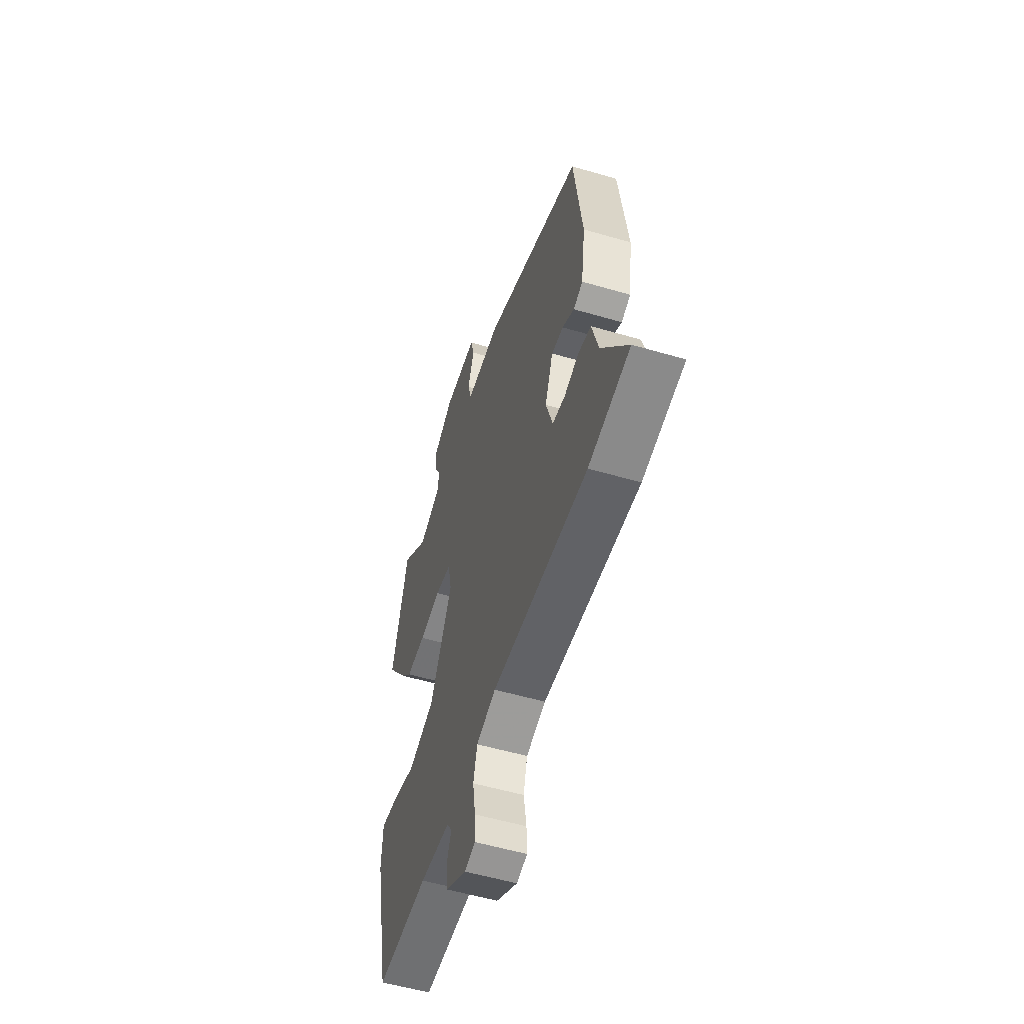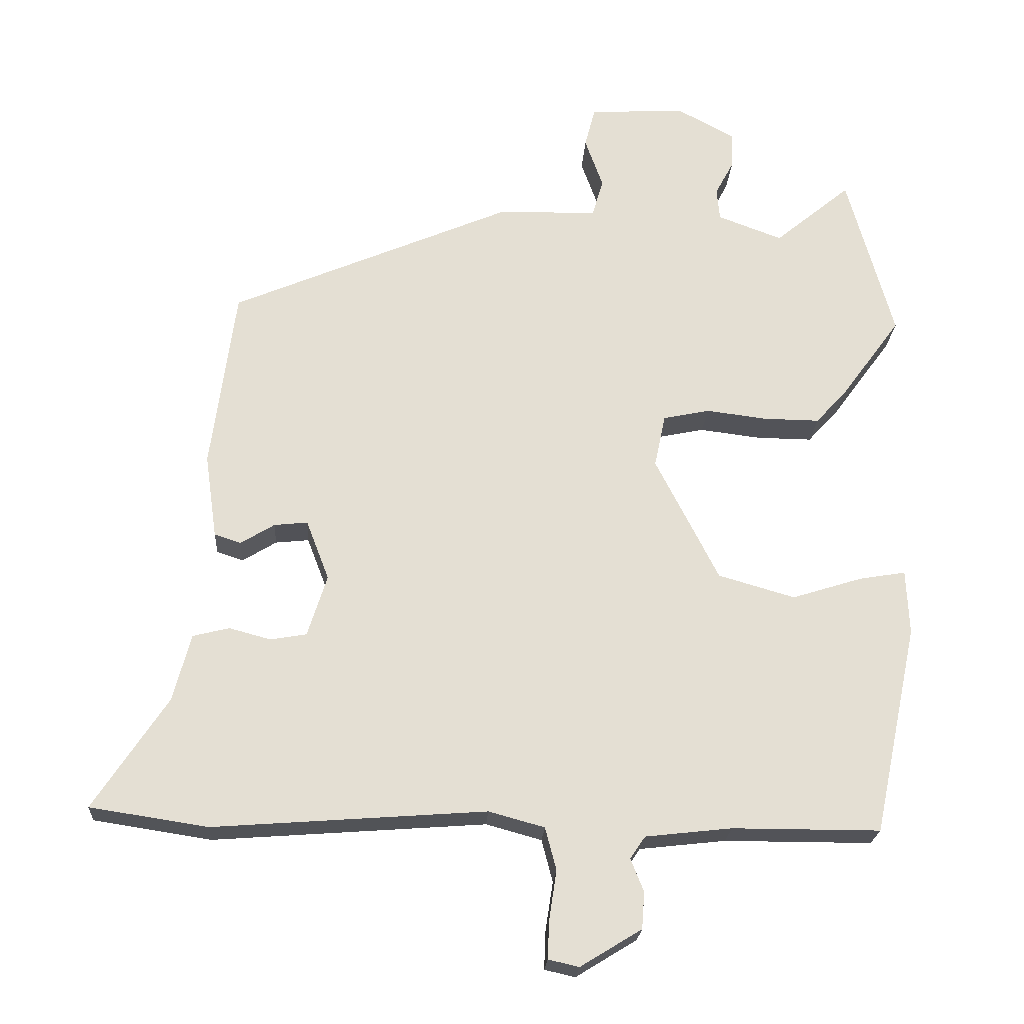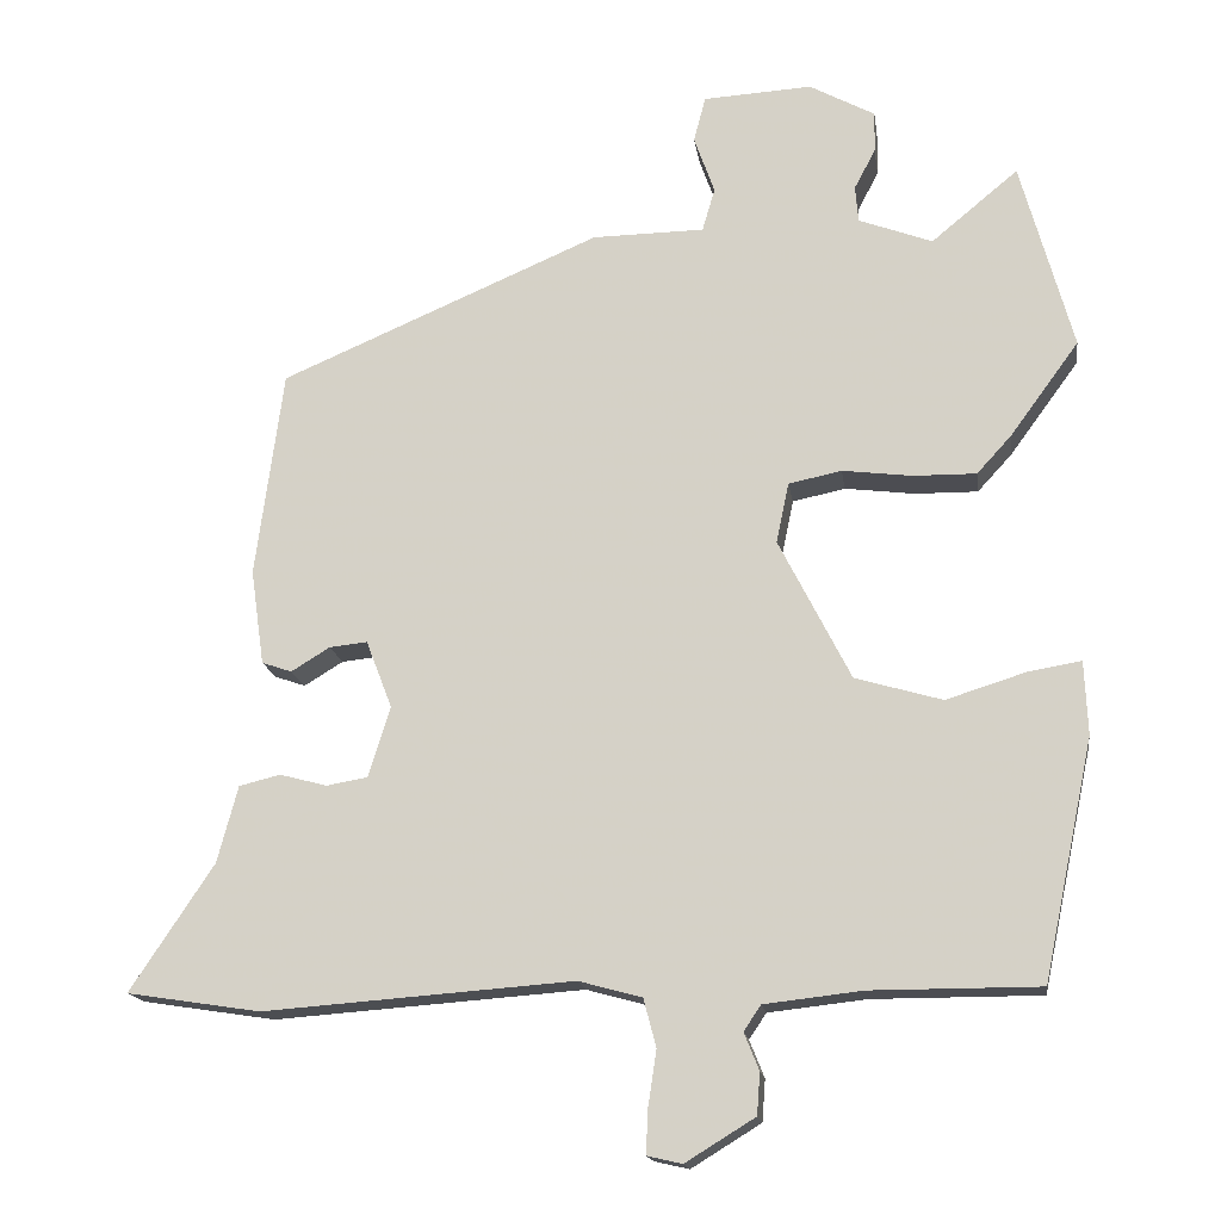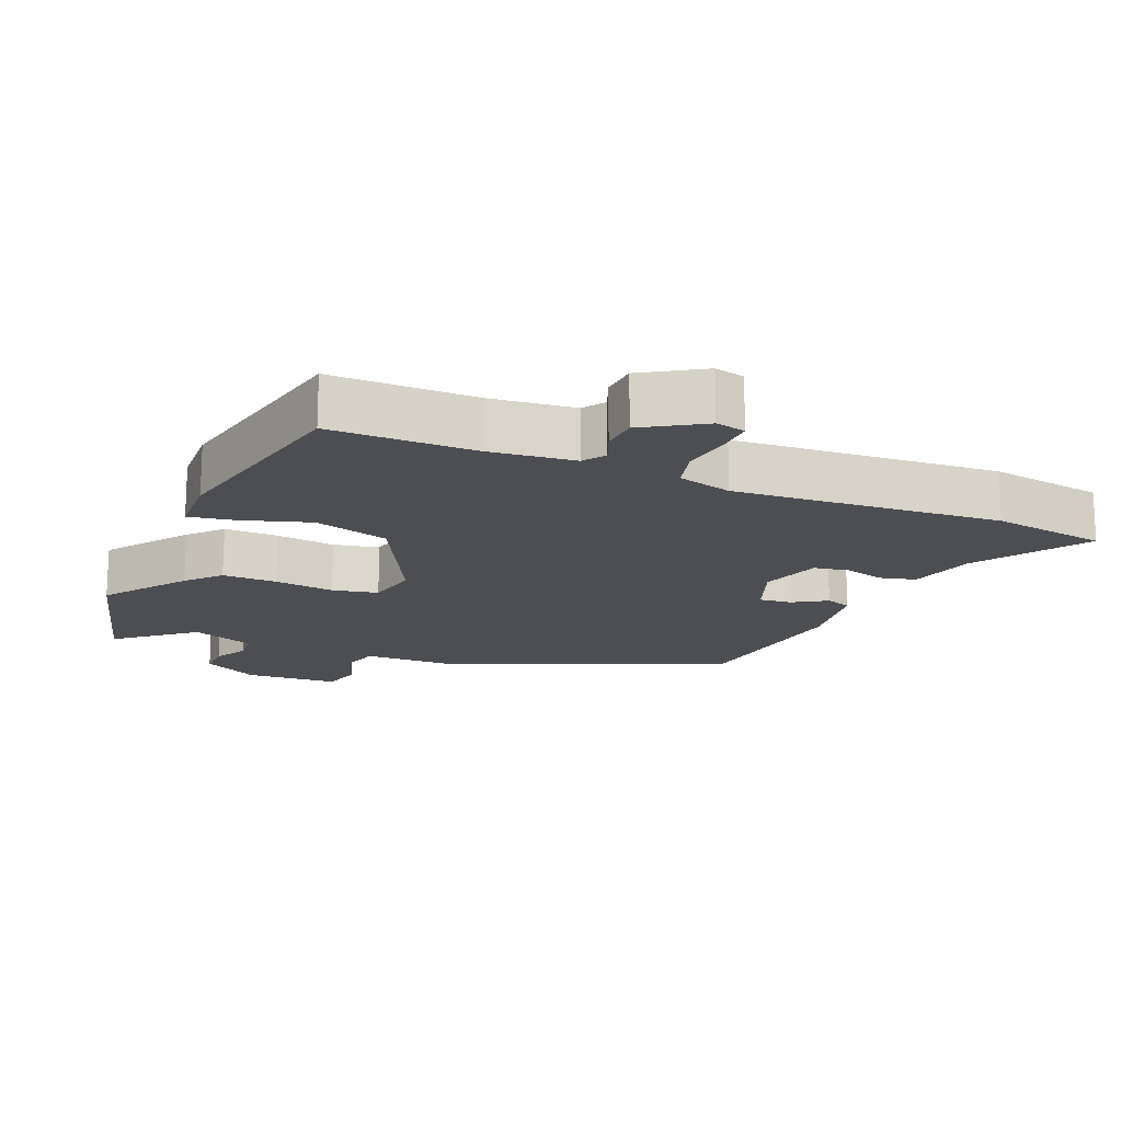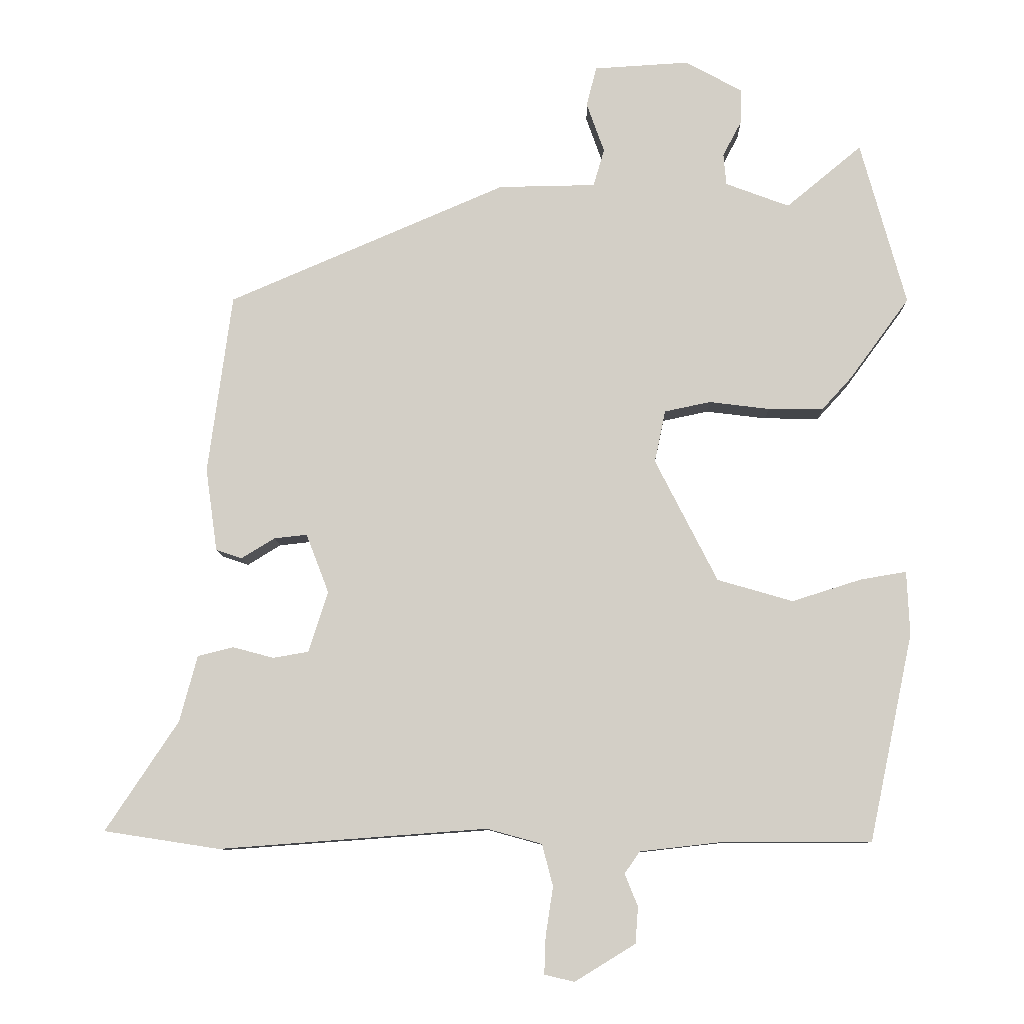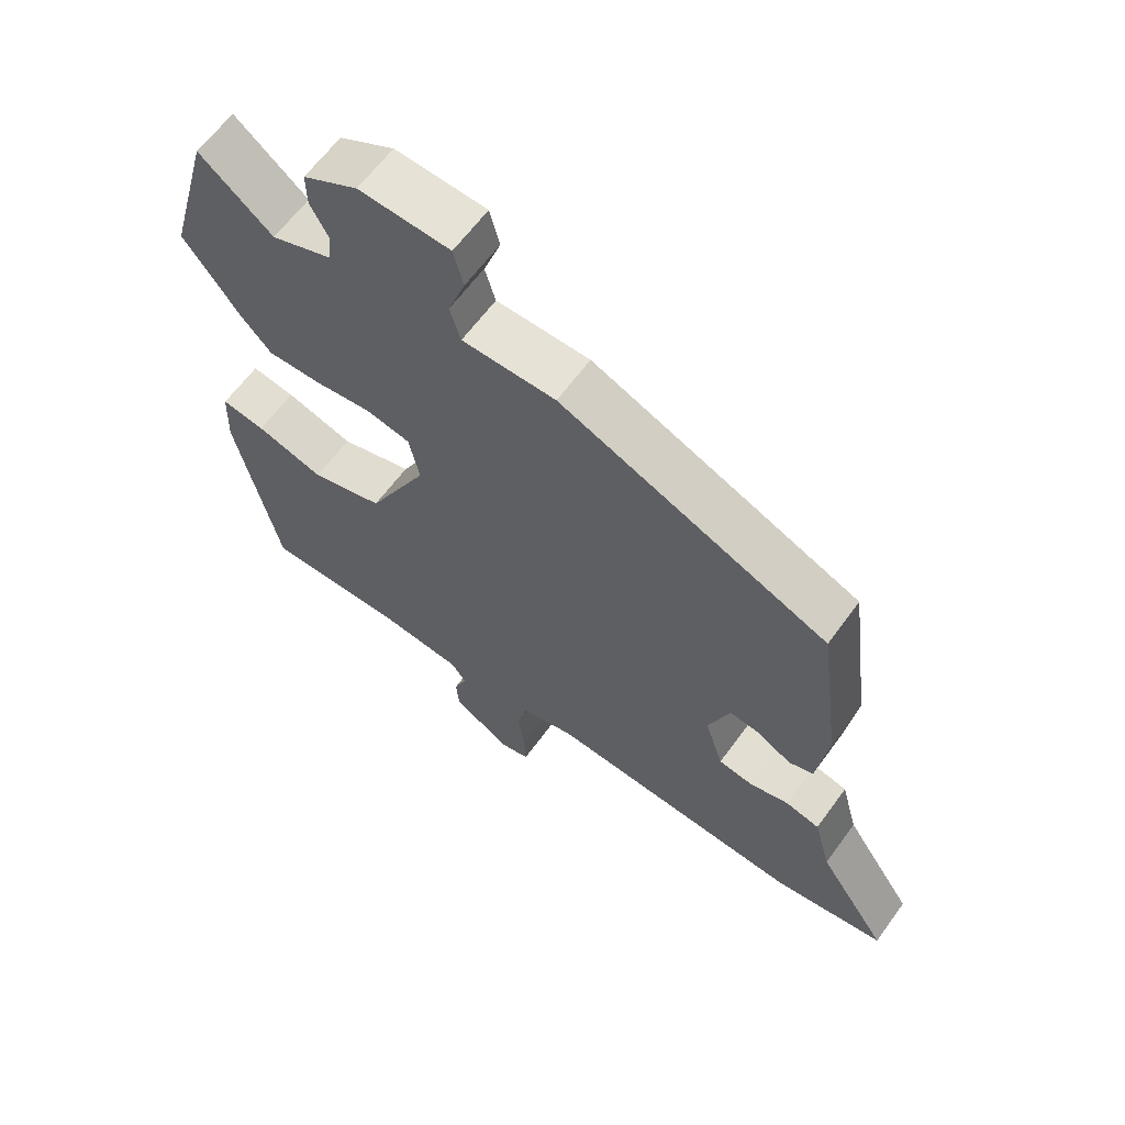
<metadata>
{"format":"obj","ext":"obj","renderer":"f3d","projection":"perspective","resolution":1024,"background":"white","views":[{"elev":-54.9,"azim":-107.2,"up":"+Z"},{"elev":-22.6,"azim":-3.4,"up":"+Z"},{"elev":-16.4,"azim":8.1,"up":"+Z"},{"elev":-17.0,"azim":157.2,"up":"+Y"},{"elev":-9.4,"azim":1.5,"up":"+Z"},{"elev":62.8,"azim":-144.0,"up":"+Z"}]}
</metadata>
<code>
v 0.485 0.07 0.554
v 0.551 0.07 0.314
v 0.464 0.07 0.195
v 0.42 0.07 0.147
v 0.34 0.07 0.148
v 0.252 0.07 0.159
v 0.185 0.07 0.145
v 0.169 0.07 0.069
v 0.26 0.07 -0.11
v 0.37 0.07 -0.142
v 0.472 0.07 -0.11
v 0.538 0.07 -0.099
v 0.542 0.07 -0.192
v 0.478 0.07 -0.494
v 0.265 0.07 -0.494
v 0.141 0.07 -0.508
v 0.119 0.07 -0.54
v 0.138 0.07 -0.587
v 0.134 0.07 -0.64
v 0.046 0.07 -0.694
v 0.002 0.07 -0.684
v 0.004 0.07 -0.63
v 0.015 0.07 -0.558
v -0.001 0.07 -0.497
v -0.081 0.07 -0.475
v -0.473 0.07 -0.504
v -0.642 0.07 -0.478
v -0.536 0.07 -0.318
v -0.51 0.07 -0.221
v -0.458 0.07 -0.208
v -0.398 0.07 -0.224
v -0.346 0.07 -0.215
v -0.318 0.07 -0.126
v -0.351 0.07 -0.04
v -0.399 0.07 -0.045
v -0.448 0.07 -0.075
v -0.486 0.07 -0.062
v -0.503 0.07 0.059
v -0.468 0.07 0.322
v -0.062 0.07 0.496
v 0.08 0.07 0.498
v 0.096 0.07 0.553
v 0.07 0.07 0.626
v 0.085 0.07 0.684
v 0.223 0.07 0.692
v 0.306 0.07 0.647
v 0.305 0.07 0.595
v 0.278 0.07 0.544
v 0.282 0.07 0.498
v 0.375 0.07 0.463
v 0.485 0 0.554
v 0.551 0 0.314
v 0.464 0 0.195
v 0.42 0 0.147
v 0.34 0 0.148
v 0.252 0 0.159
v 0.185 0 0.145
v 0.169 0 0.069
v 0.26 0 -0.11
v 0.37 0 -0.142
v 0.472 0 -0.11
v 0.538 0 -0.099
v 0.542 0 -0.192
v 0.478 0 -0.494
v 0.265 0 -0.494
v 0.141 0 -0.508
v 0.119 0 -0.54
v 0.138 0 -0.587
v 0.134 0 -0.64
v 0.046 0 -0.694
v 0.002 0 -0.684
v 0.004 0 -0.63
v 0.015 0 -0.558
v -0.001 0 -0.497
v -0.081 0 -0.475
v -0.473 0 -0.504
v -0.642 0 -0.478
v -0.536 0 -0.318
v -0.51 0 -0.221
v -0.458 0 -0.208
v -0.398 0 -0.224
v -0.346 0 -0.215
v -0.318 0 -0.126
v -0.351 0 -0.04
v -0.399 0 -0.045
v -0.448 0 -0.075
v -0.486 0 -0.062
v -0.503 0 0.059
v -0.468 0 0.322
v -0.062 0 0.496
v 0.08 0 0.498
v 0.096 0 0.553
v 0.07 0 0.626
v 0.085 0 0.684
v 0.223 0 0.692
v 0.306 0 0.647
v 0.305 0 0.595
v 0.278 0 0.544
v 0.282 0 0.498
v 0.375 0 0.463
f 46 47 48
f 45 46 48
f 44 45 48
f 43 44 48
f 42 43 48
f 41 42 48 49
f 41 49 50
f 40 41 50
f 39 40 50
f 38 39 50
f 37 38 50
f 36 37 50
f 35 36 50
f 28 29 30 31
f 28 31 32
f 27 28 32
f 26 27 32
f 25 26 32
f 24 25 32 33
f 21 22 23
f 20 21 23
f 19 20 23
f 18 19 23
f 17 18 23
f 16 17 23 24
f 24 33 34
f 16 24 34
f 15 16 34
f 13 14 15
f 12 13 15
f 11 12 15
f 10 11 15
f 4 5 6
f 3 4 6
f 2 3 6
f 1 2 6
f 50 1 6
f 50 6 7
f 34 35 50 7
f 9 10 15 34
f 8 9 34
f 7 8 34
f 98 97 96
f 98 96 95
f 98 95 94
f 98 94 93
f 98 93 92
f 99 98 92 91
f 100 99 91
f 100 91 90
f 100 90 89
f 100 89 88
f 100 88 87
f 100 87 86
f 100 86 85
f 81 80 79 78
f 82 81 78
f 82 78 77
f 82 77 76
f 82 76 75
f 83 82 75 74
f 73 72 71
f 73 71 70
f 73 70 69
f 73 69 68
f 73 68 67
f 74 73 67 66
f 84 83 74
f 84 74 66
f 84 66 65
f 65 64 63
f 65 63 62
f 65 62 61
f 65 61 60
f 56 55 54
f 56 54 53
f 56 53 52
f 56 52 51
f 56 51 100
f 57 56 100
f 57 100 85 84
f 84 65 60 59
f 84 59 58
f 84 58 57
f 1 51 52 2
f 2 52 53 3
f 3 53 54 4
f 4 54 55 5
f 5 55 56 6
f 6 56 57 7
f 7 57 58 8
f 8 58 59 9
f 9 59 60 10
f 10 60 61 11
f 11 61 62 12
f 12 62 63 13
f 13 63 64 14
f 14 64 65 15
f 15 65 66 16
f 16 66 67 17
f 17 67 68 18
f 18 68 69 19
f 19 69 70 20
f 20 70 71 21
f 21 71 72 22
f 22 72 73 23
f 23 73 74 24
f 24 74 75 25
f 25 75 76 26
f 26 76 77 27
f 27 77 78 28
f 28 78 79 29
f 29 79 80 30
f 30 80 81 31
f 31 81 82 32
f 32 82 83 33
f 33 83 84 34
f 34 84 85 35
f 35 85 86 36
f 36 86 87 37
f 37 87 88 38
f 38 88 89 39
f 39 89 90 40
f 40 90 91 41
f 41 91 92 42
f 42 92 93 43
f 43 93 94 44
f 44 94 95 45
f 45 95 96 46
f 46 96 97 47
f 47 97 98 48
f 48 98 99 49
f 49 99 100 50
f 50 100 51 1

</code>
